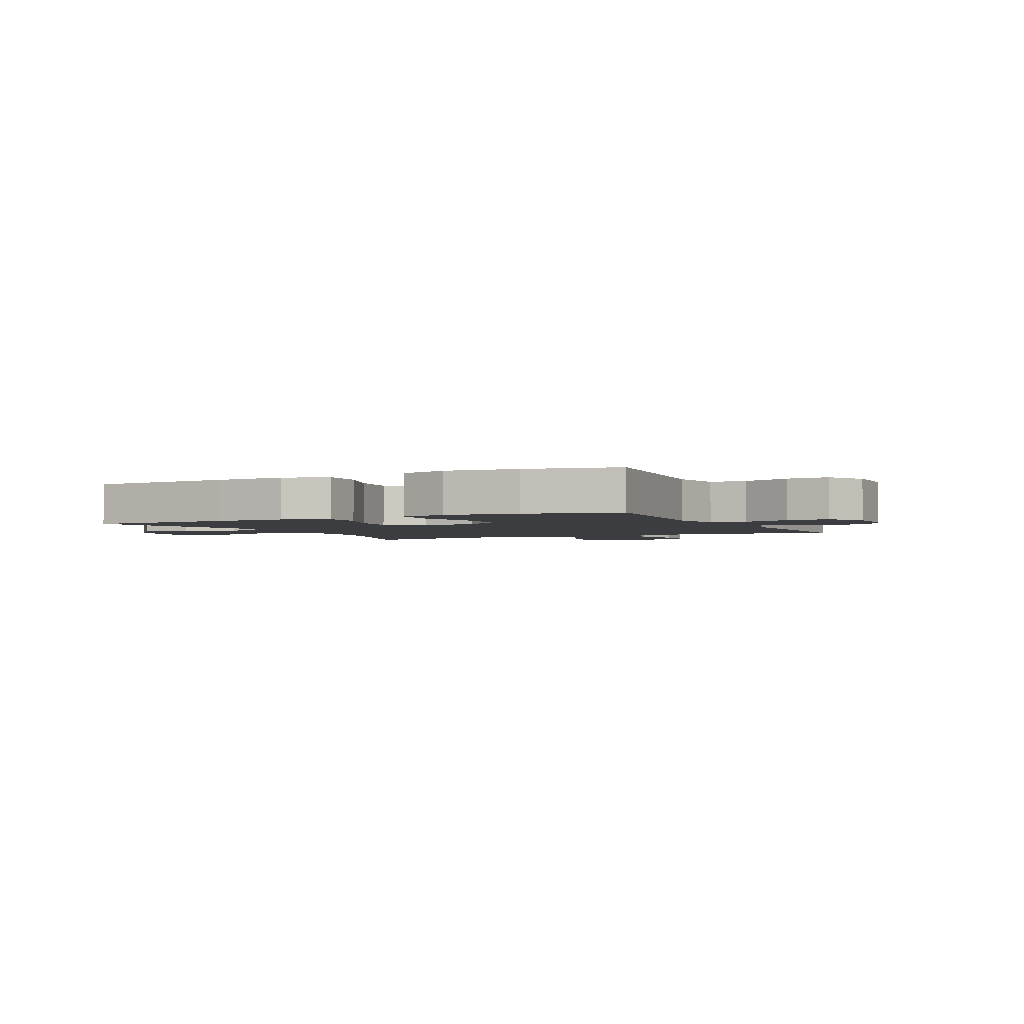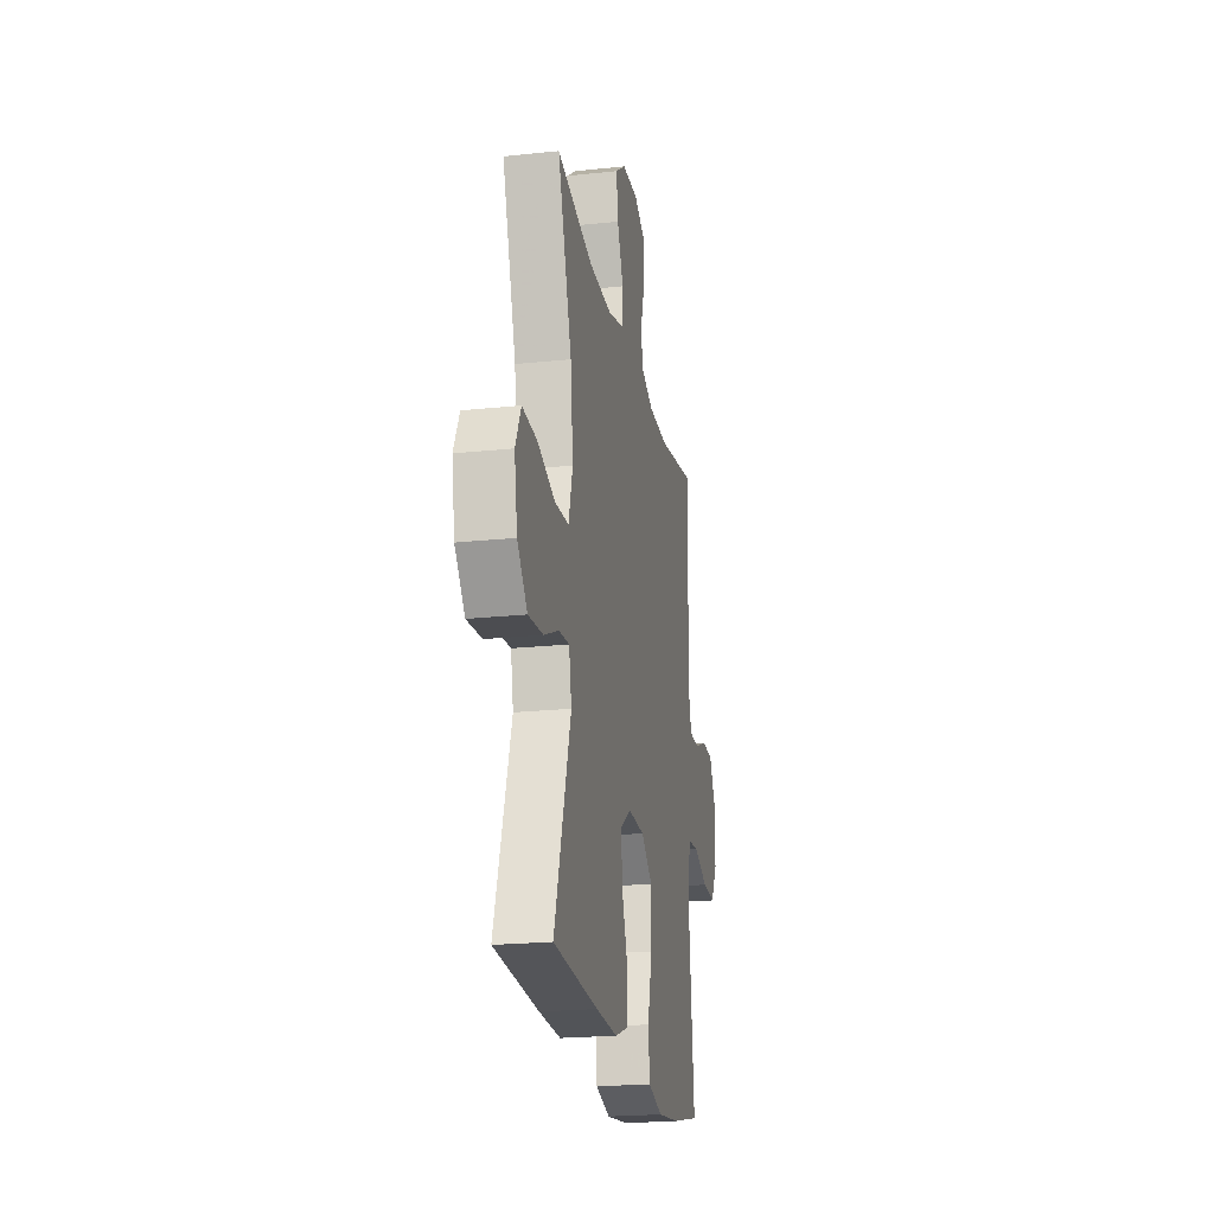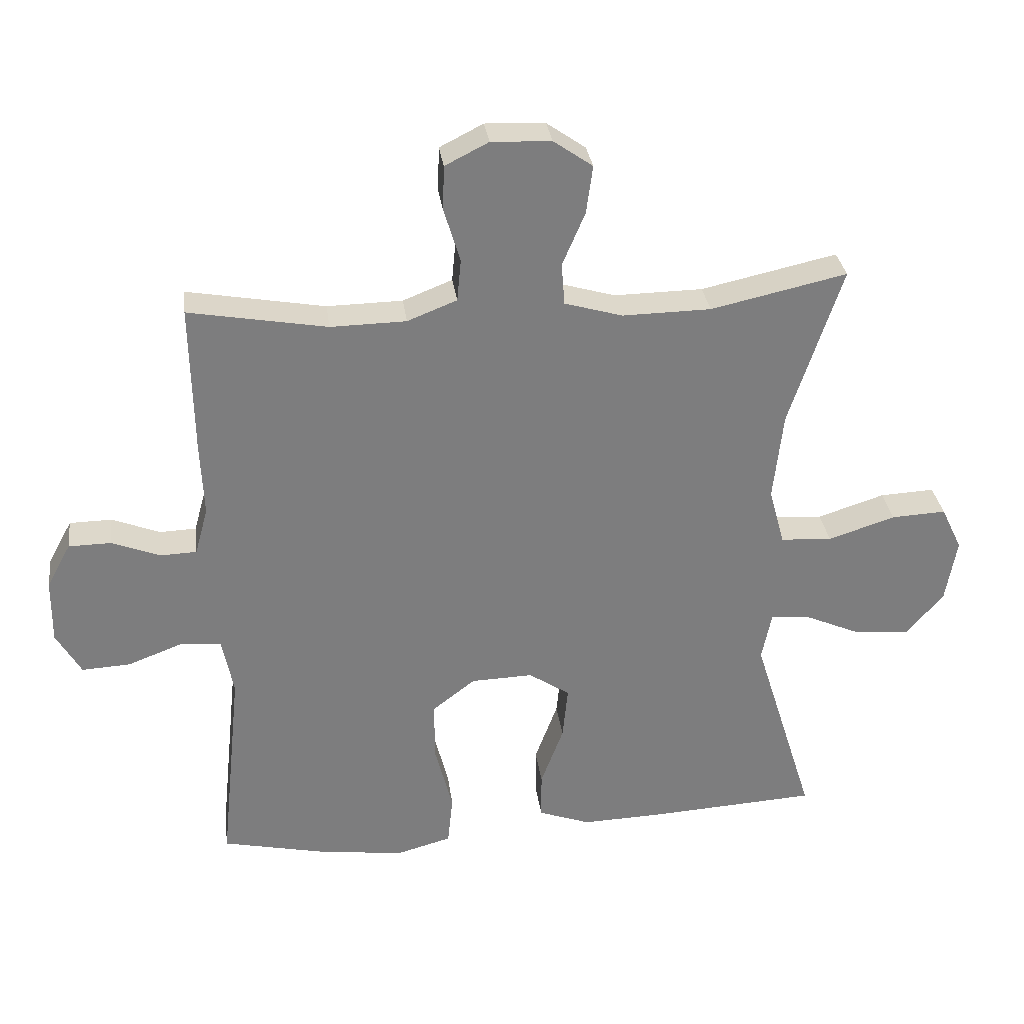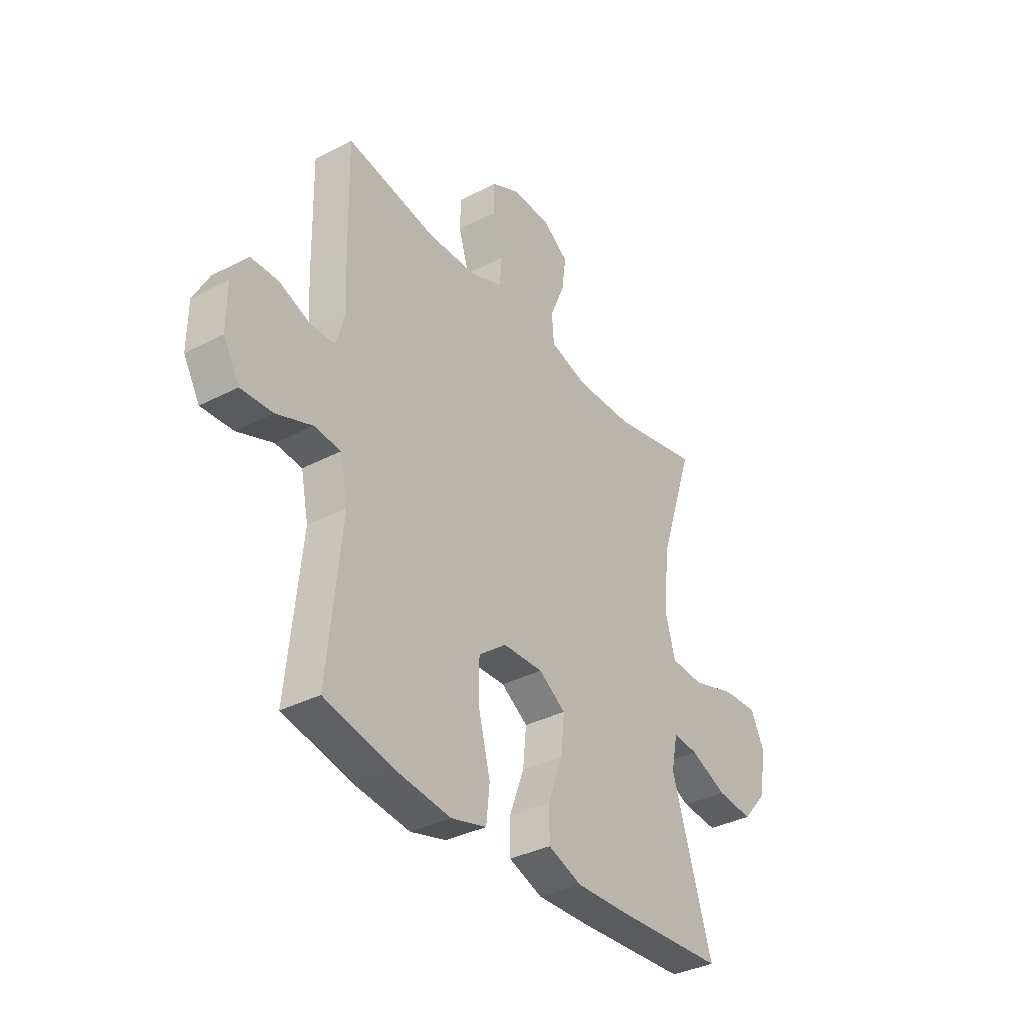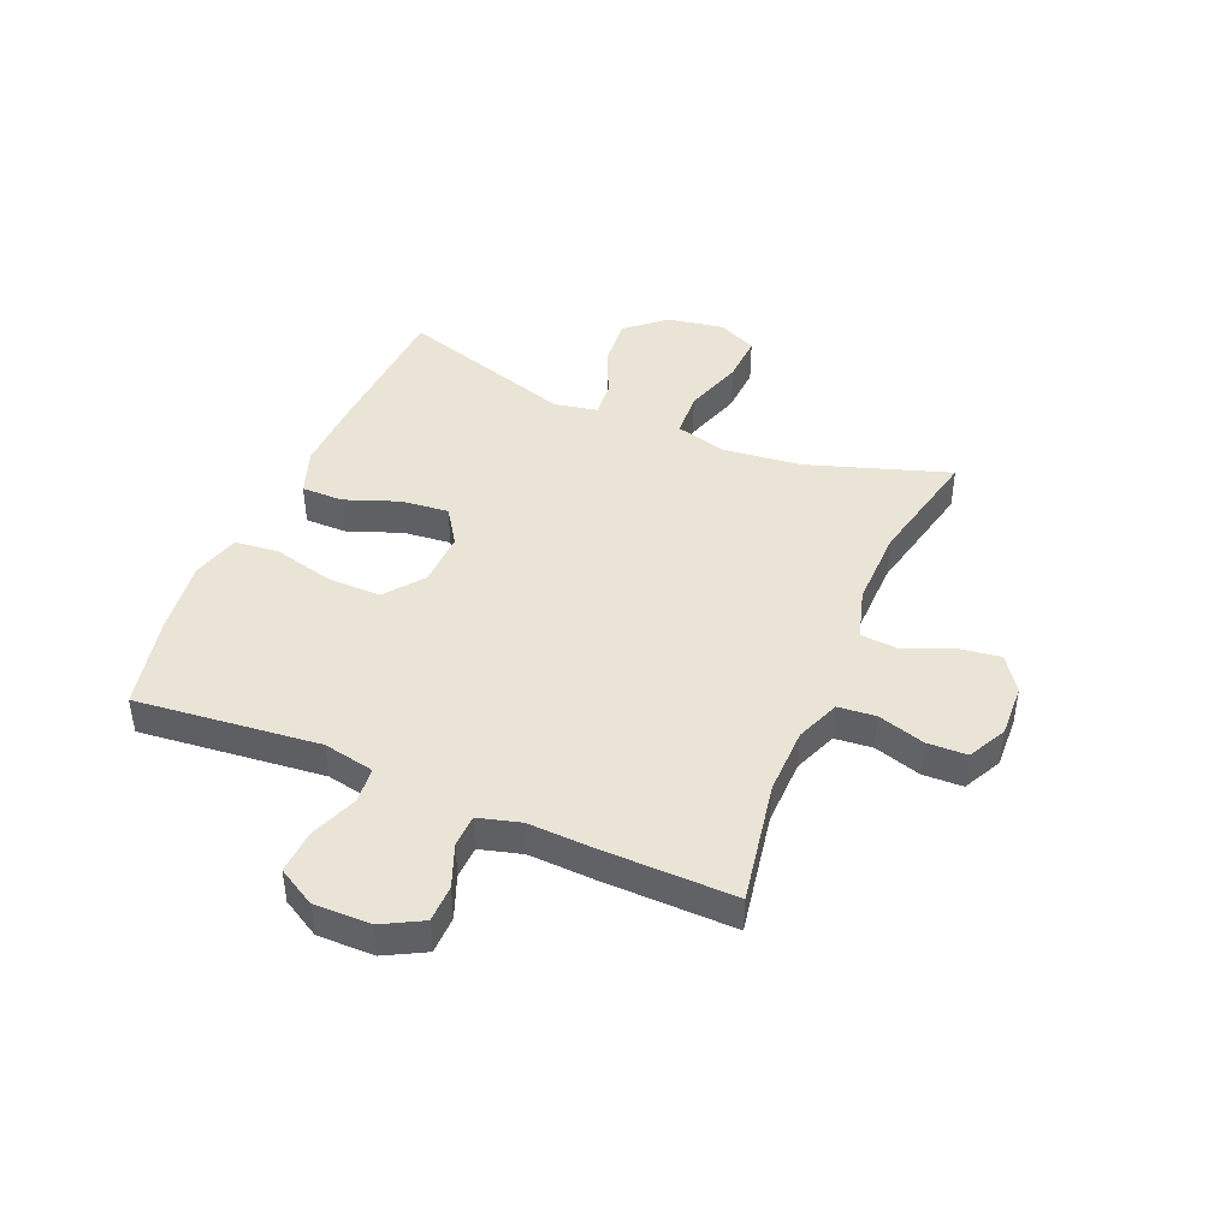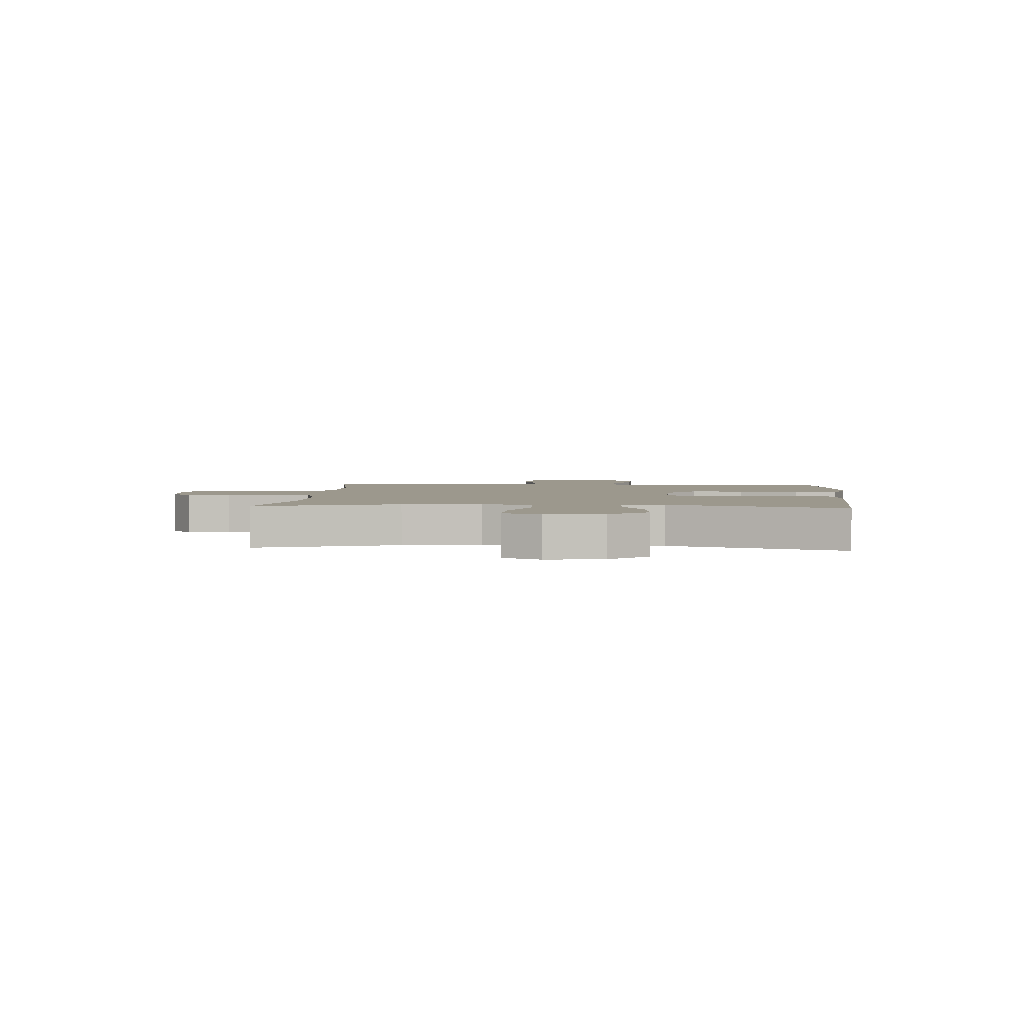
<metadata>
{"format":"obj","ext":"obj","renderer":"f3d","projection":"perspective","resolution":1024,"background":"white","views":[{"elev":-2.6,"azim":-153.7,"up":"+Y"},{"elev":-21.5,"azim":100.6,"up":"+Z"},{"elev":31.3,"azim":-7.5,"up":"+Z"},{"elev":-35.5,"azim":-55.5,"up":"+Z"},{"elev":43.8,"azim":-67.1,"up":"+Y"},{"elev":3.0,"azim":94.2,"up":"+Y"}]}
</metadata>
<code>
v 0.5 0.07 0.5
v 0.419 0.07 0.254
v 0.404 0.07 0.118
v 0.428 0.07 0.03
v 0.507 0.07 0.025
v 0.61 0.07 0.058
v 0.694 0.07 0.062
v 0.726 0.07 -0.005
v 0.709 0.07 -0.104
v 0.651 0.07 -0.171
v 0.566 0.07 -0.163
v 0.48 0.07 -0.125
v 0.42 0.07 -0.12
v 0.405 0.07 -0.195
v 0.5 0.07 -0.5
v 0.242 0.07 -0.515
v 0.117 0.07 -0.519
v 0.037 0.07 -0.49
v 0.037 0.07 -0.418
v 0.072 0.07 -0.324
v 0.08 0.07 -0.242
v 0.017 0.07 -0.2
v -0.078 0.07 -0.203
v -0.144 0.07 -0.254
v -0.143 0.07 -0.347
v -0.116 0.07 -0.452
v -0.124 0.07 -0.529
v -0.208 0.07 -0.552
v -0.336 0.07 -0.536
v -0.5 0.07 -0.5
v -0.467 0.07 -0.181
v -0.485 0.07 -0.093
v -0.547 0.07 -0.087
v -0.631 0.07 -0.119
v -0.706 0.07 -0.123
v -0.744 0.07 -0.057
v -0.743 0.07 0.041
v -0.706 0.07 0.11
v -0.641 0.07 0.111
v -0.567 0.07 0.082
v -0.511 0.07 0.084
v -0.491 0.07 0.157
v -0.496 0.07 0.27
v -0.5 0.07 0.5
v -0.288 0.07 0.462
v -0.172 0.07 0.464
v -0.096 0.07 0.494
v -0.09 0.07 0.559
v -0.115 0.07 0.641
v -0.113 0.07 0.71
v -0.046 0.07 0.744
v 0.046 0.07 0.74
v 0.106 0.07 0.698
v 0.096 0.07 0.624
v 0.061 0.07 0.542
v 0.066 0.07 0.478
v 0.155 0.07 0.452
v 0.291 0.07 0.454
v 0.5 0 0.5
v 0.419 0 0.254
v 0.404 0 0.118
v 0.428 0 0.03
v 0.507 0 0.025
v 0.61 0 0.058
v 0.694 0 0.062
v 0.726 0 -0.005
v 0.709 0 -0.104
v 0.651 0 -0.171
v 0.566 0 -0.163
v 0.48 0 -0.125
v 0.42 0 -0.12
v 0.405 0 -0.195
v 0.5 0 -0.5
v 0.242 0 -0.515
v 0.117 0 -0.519
v 0.037 0 -0.49
v 0.037 0 -0.418
v 0.072 0 -0.324
v 0.08 0 -0.242
v 0.017 0 -0.2
v -0.078 0 -0.203
v -0.144 0 -0.254
v -0.143 0 -0.347
v -0.116 0 -0.452
v -0.124 0 -0.529
v -0.208 0 -0.552
v -0.336 0 -0.536
v -0.5 0 -0.5
v -0.467 0 -0.181
v -0.485 0 -0.093
v -0.547 0 -0.087
v -0.631 0 -0.119
v -0.706 0 -0.123
v -0.744 0 -0.057
v -0.743 0 0.041
v -0.706 0 0.11
v -0.641 0 0.111
v -0.567 0 0.082
v -0.511 0 0.084
v -0.491 0 0.157
v -0.496 0 0.27
v -0.5 0 0.5
v -0.288 0 0.462
v -0.172 0 0.464
v -0.096 0 0.494
v -0.09 0 0.559
v -0.115 0 0.641
v -0.113 0 0.71
v -0.046 0 0.744
v 0.046 0 0.74
v 0.106 0 0.698
v 0.096 0 0.624
v 0.061 0 0.542
v 0.066 0 0.478
v 0.155 0 0.452
v 0.291 0 0.454
f 53 54 55
f 52 53 55
f 51 52 55
f 50 51 55
f 49 50 55
f 48 49 55
f 47 48 55 56
f 46 47 56 57
f 42 43 44 45
f 45 46 57
f 42 45 57
f 41 42 57
f 38 39 40
f 37 38 40
f 36 37 40
f 35 36 40
f 34 35 40
f 33 34 40
f 32 33 40 41
f 41 57 58
f 32 41 58
f 31 32 58
f 29 30 31
f 28 29 31
f 27 28 31
f 26 27 31
f 25 26 31
f 18 19 20
f 17 18 20
f 16 17 20
f 15 16 20
f 14 15 20
f 13 14 20 21
f 10 11 12
f 9 10 12
f 8 9 12
f 7 8 12
f 6 7 12
f 5 6 12
f 4 5 12 13
f 13 21 22
f 4 13 22
f 3 4 22
f 58 1 2
f 3 22 23
f 2 3 23
f 58 2 23
f 31 58 23
f 24 25 31
f 23 24 31
f 113 112 111
f 113 111 110
f 113 110 109
f 113 109 108
f 113 108 107
f 113 107 106
f 114 113 106 105
f 115 114 105 104
f 103 102 101 100
f 115 104 103
f 115 103 100
f 115 100 99
f 98 97 96
f 98 96 95
f 98 95 94
f 98 94 93
f 98 93 92
f 98 92 91
f 99 98 91 90
f 116 115 99
f 116 99 90
f 116 90 89
f 89 88 87
f 89 87 86
f 89 86 85
f 89 85 84
f 89 84 83
f 78 77 76
f 78 76 75
f 78 75 74
f 78 74 73
f 78 73 72
f 79 78 72 71
f 70 69 68
f 70 68 67
f 70 67 66
f 70 66 65
f 70 65 64
f 70 64 63
f 71 70 63 62
f 80 79 71
f 80 71 62
f 80 62 61
f 60 59 116
f 81 80 61
f 81 61 60
f 81 60 116
f 81 116 89
f 89 83 82
f 89 82 81
f 1 59 60 2
f 2 60 61 3
f 3 61 62 4
f 4 62 63 5
f 5 63 64 6
f 6 64 65 7
f 7 65 66 8
f 8 66 67 9
f 9 67 68 10
f 10 68 69 11
f 11 69 70 12
f 12 70 71 13
f 13 71 72 14
f 14 72 73 15
f 15 73 74 16
f 16 74 75 17
f 17 75 76 18
f 18 76 77 19
f 19 77 78 20
f 20 78 79 21
f 21 79 80 22
f 22 80 81 23
f 23 81 82 24
f 24 82 83 25
f 25 83 84 26
f 26 84 85 27
f 27 85 86 28
f 28 86 87 29
f 29 87 88 30
f 30 88 89 31
f 31 89 90 32
f 32 90 91 33
f 33 91 92 34
f 34 92 93 35
f 35 93 94 36
f 36 94 95 37
f 37 95 96 38
f 38 96 97 39
f 39 97 98 40
f 40 98 99 41
f 41 99 100 42
f 42 100 101 43
f 43 101 102 44
f 44 102 103 45
f 45 103 104 46
f 46 104 105 47
f 47 105 106 48
f 48 106 107 49
f 49 107 108 50
f 50 108 109 51
f 51 109 110 52
f 52 110 111 53
f 53 111 112 54
f 54 112 113 55
f 55 113 114 56
f 56 114 115 57
f 57 115 116 58
f 58 116 59 1

</code>
